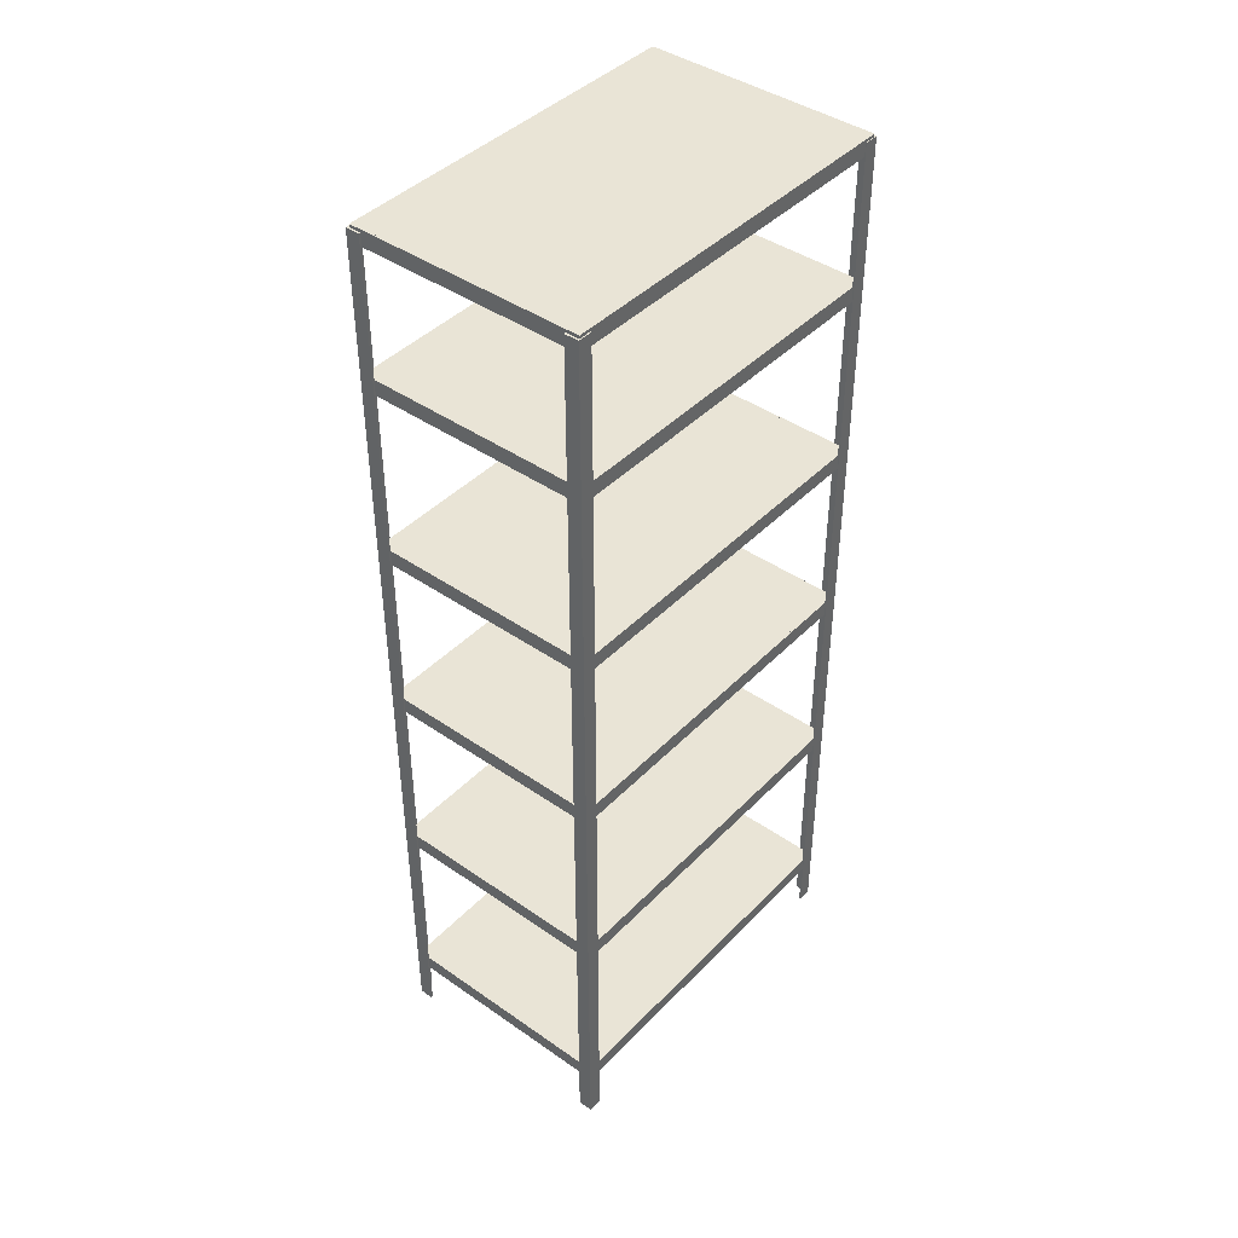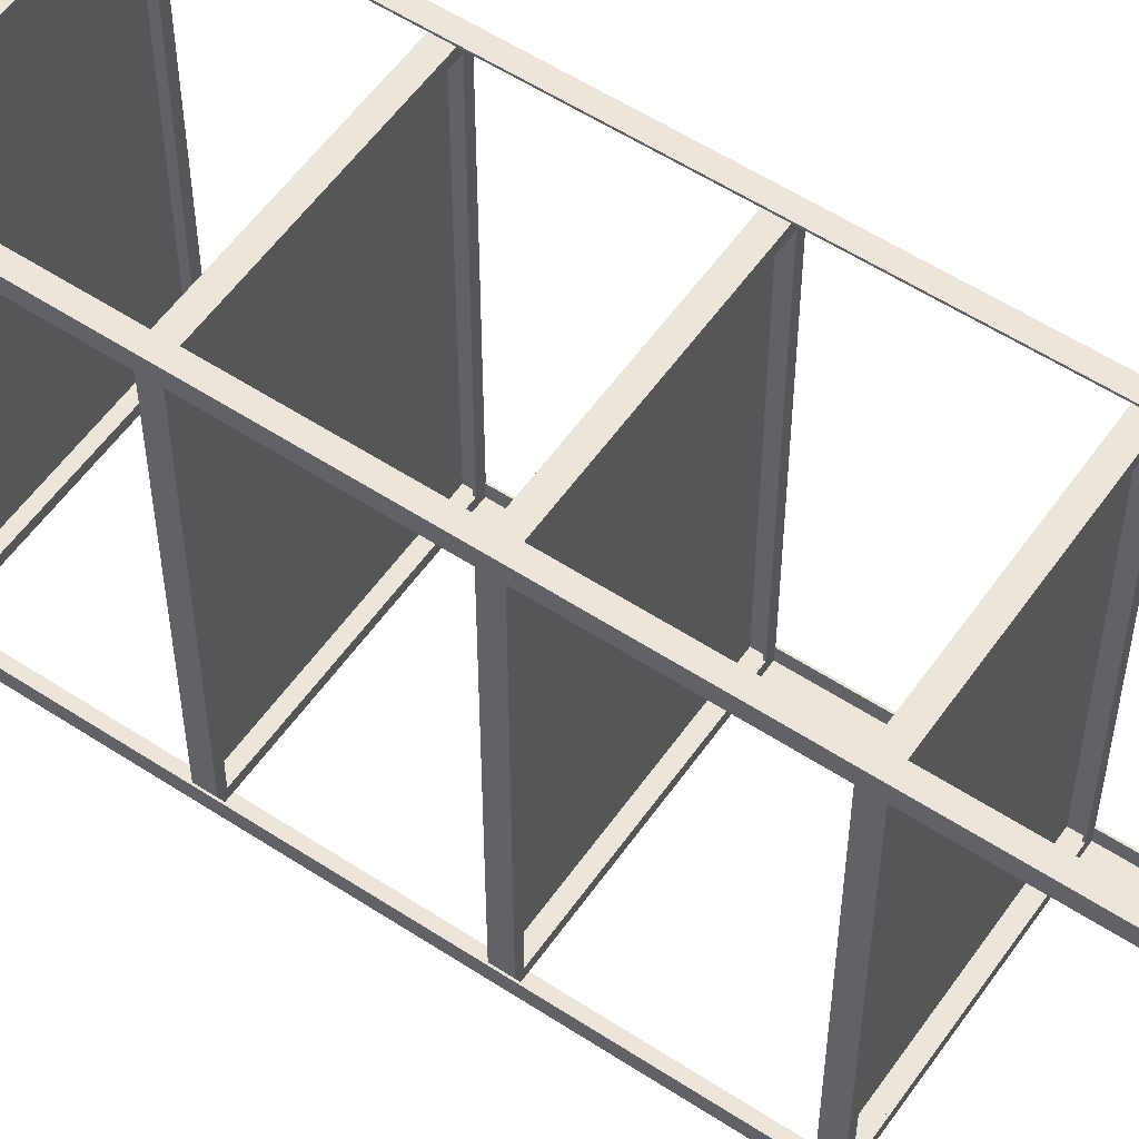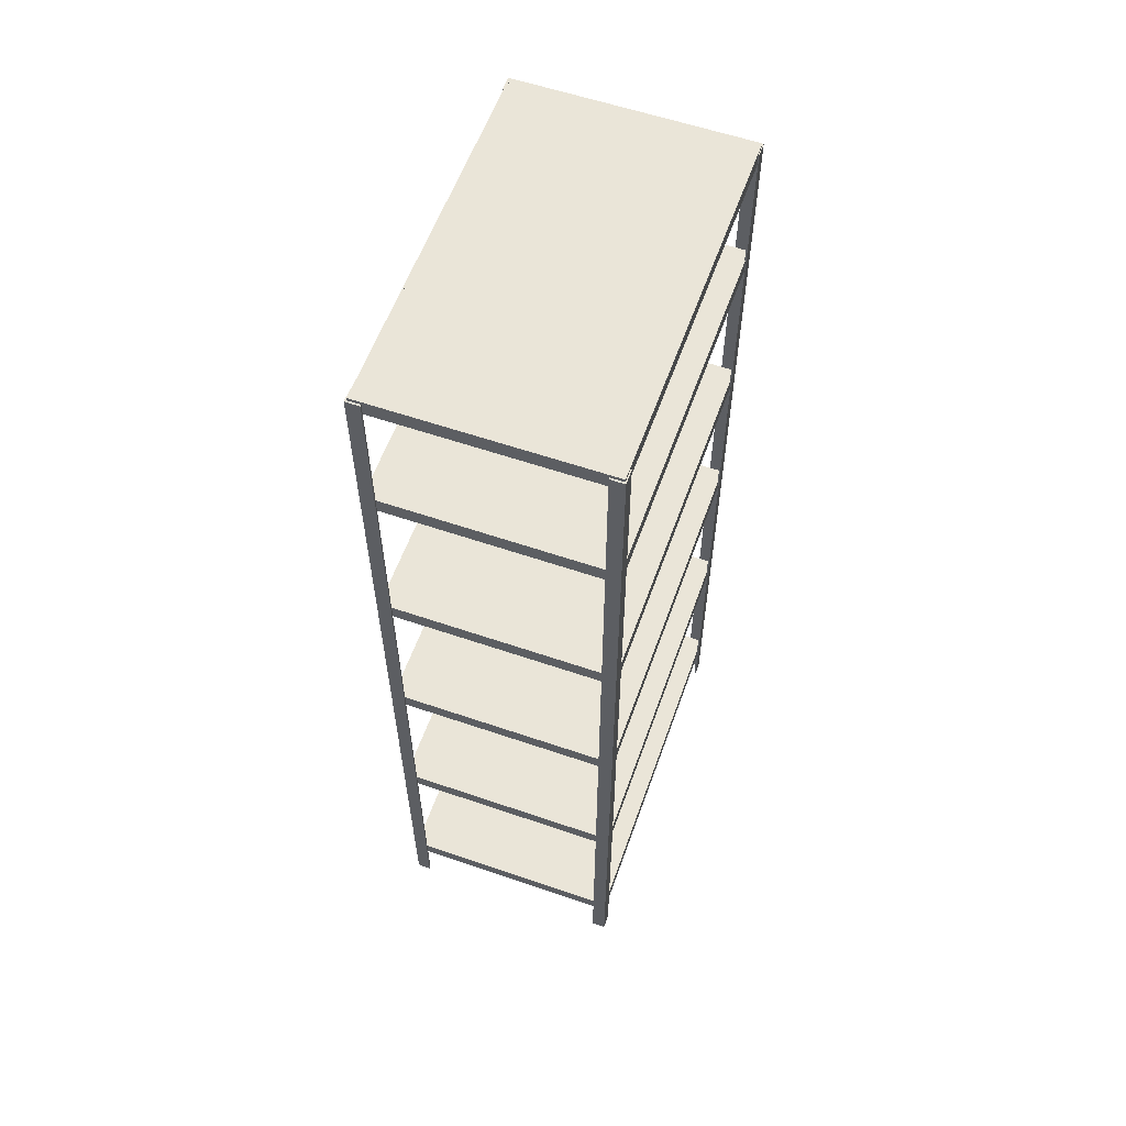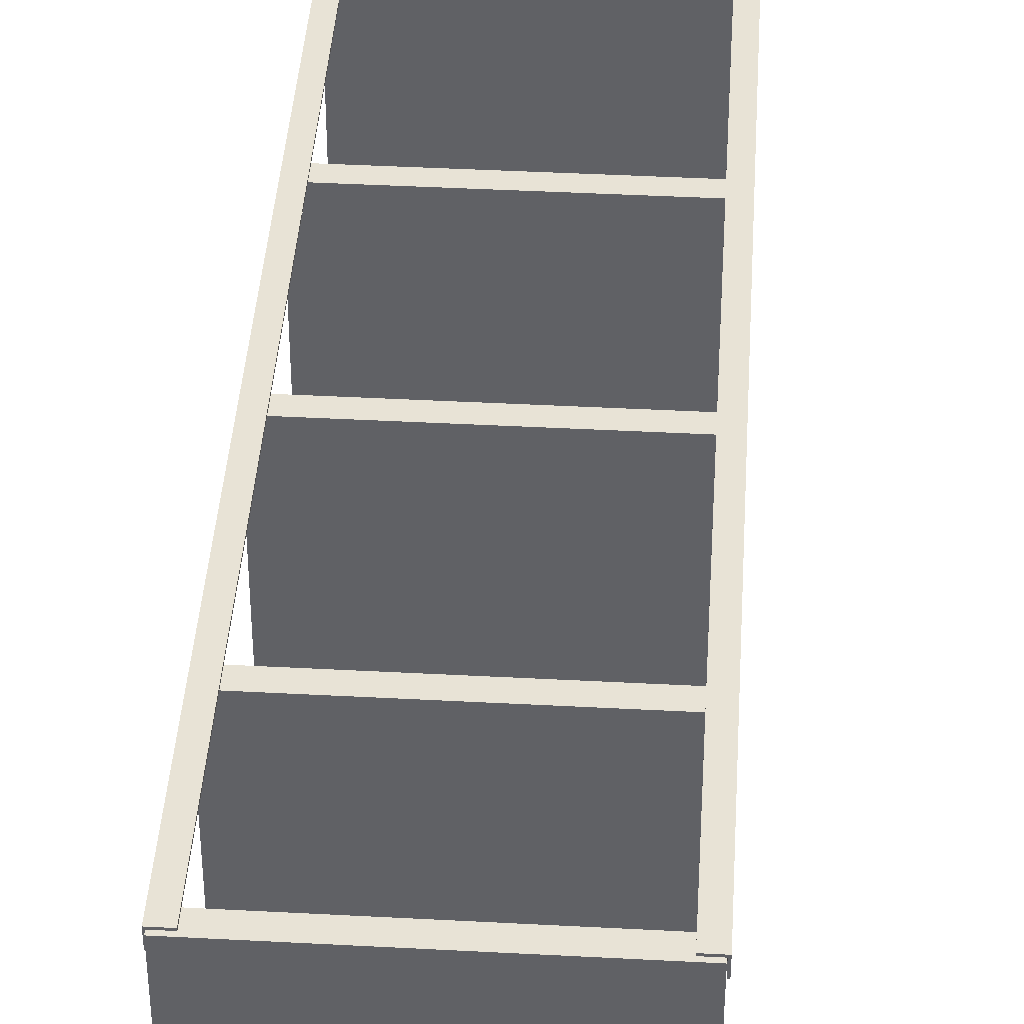
<metadata>
{"format":"obj","ext":"obj","renderer":"f3d","projection":"perspective","resolution":1024,"background":"white","views":[{"elev":42.5,"azim":39.7,"up":"+Y"},{"elev":55.9,"azim":-55.5,"up":"+Z"},{"elev":58.7,"azim":19.5,"up":"+Y"},{"elev":41.4,"azim":-176.3,"up":"+Z"}]}
</metadata>
<code>
o Cube.001_Cube.004
v 0.004313 0.08663 -0.004511
v 0.4937 0.08663 -0.007751
v 0.4937 0.08292 -0.007751
v 0.4966 0.08292 -0.004511
v 0.007538 0.08663 -0.007751
v 0.007538 0.08292 -0.007751
v 0.004313 0.08292 -0.004511
v 0.4966 0.08663 -0.004511
v 0.4966 0.1129 -0.004511
v 0.4937 0.1129 -0.007751
v 0.007538 0.1129 -0.007751
v 0.004313 0.1129 -0.004511
v 0.4802 0.08292 -0.02451
v 0.4802 0.08663 -0.02451
v 0.02355 0.08292 -0.02451
v 0.02355 0.08663 -0.02451
v 0.4782 0.08663 -0.7673
v 0.4782 0.08292 -0.7673
v 0.02159 0.08663 -0.7673
v 0.02159 0.08292 -0.7673
v 0.4974 0.1129 -0.7873
v 0.4942 0.1129 -0.7841
v 0.008024 0.1129 -0.7841
v 0.005133 0.1129 -0.7873
v 0.005133 0.08663 -0.7873
v 0.4974 0.08292 -0.7873
v 0.4942 0.08292 -0.7841
v 0.4942 0.08663 -0.7841
v 0.005133 0.08292 -0.7873
v 0.008024 0.08292 -0.7841
v 0.008024 0.08663 -0.7841
v 0.4974 0.08663 -0.7873
v 0.4966 0.1168 -0.004511
v 0.4937 0.1168 -0.007751
v 0.007538 0.1168 -0.007751
v 0.004313 0.1168 -0.004511
v 0.4974 0.1168 -0.7873
v 0.4942 0.1168 -0.7841
v 0.008024 0.1168 -0.7841
v 0.005133 0.1168 -0.7873
v 0.004313 0.4866 -0.004511
v 0.4937 0.4866 -0.007751
v 0.4937 0.4829 -0.007751
v 0.4966 0.4829 -0.004511
v 0.007538 0.4866 -0.007751
v 0.007538 0.4829 -0.007751
v 0.004313 0.4829 -0.004511
v 0.4966 0.4866 -0.004511
v 0.4966 0.5129 -0.004511
v 0.4937 0.5129 -0.007751
v 0.007538 0.5129 -0.007751
v 0.004313 0.5129 -0.004511
v 0.4802 0.4829 -0.02451
v 0.4802 0.4866 -0.02451
v 0.02355 0.4829 -0.02451
v 0.02355 0.4866 -0.02451
v 0.4782 0.4866 -0.7673
v 0.4782 0.4829 -0.7673
v 0.02159 0.4866 -0.7673
v 0.02159 0.4829 -0.7673
v 0.4974 0.5129 -0.7873
v 0.4942 0.5129 -0.7841
v 0.008024 0.5129 -0.7841
v 0.005133 0.5129 -0.7873
v 0.005133 0.4866 -0.7873
v 0.4974 0.4829 -0.7873
v 0.4942 0.4829 -0.7841
v 0.4942 0.4866 -0.7841
v 0.005133 0.4829 -0.7873
v 0.008024 0.4829 -0.7841
v 0.008024 0.4866 -0.7841
v 0.4974 0.4866 -0.7873
v 0.4966 0.5168 -0.004511
v 0.4937 0.5168 -0.007751
v 0.007538 0.5168 -0.007751
v 0.004313 0.5168 -0.004511
v 0.4974 0.5168 -0.7873
v 0.4942 0.5168 -0.7841
v 0.008024 0.5168 -0.7841
v 0.005133 0.5168 -0.7873
v 0.004313 0.8867 -0.004511
v 0.4937 0.8867 -0.007751
v 0.4937 0.883 -0.007751
v 0.4966 0.883 -0.004511
v 0.007538 0.8867 -0.007751
v 0.007538 0.883 -0.007751
v 0.004313 0.883 -0.004511
v 0.4966 0.8867 -0.004511
v 0.4966 0.913 -0.004511
v 0.4937 0.913 -0.007751
v 0.007538 0.913 -0.007751
v 0.004313 0.913 -0.004511
v 0.4802 0.883 -0.02451
v 0.4802 0.8867 -0.02451
v 0.02355 0.883 -0.02451
v 0.02355 0.8867 -0.02451
v 0.4782 0.8867 -0.7673
v 0.4782 0.883 -0.7673
v 0.02159 0.8867 -0.7673
v 0.02159 0.883 -0.7673
v 0.4974 0.913 -0.7873
v 0.4942 0.913 -0.7841
v 0.008024 0.913 -0.7841
v 0.005133 0.913 -0.7873
v 0.005133 0.8867 -0.7873
v 0.4974 0.883 -0.7873
v 0.4942 0.883 -0.7841
v 0.4942 0.8867 -0.7841
v 0.005133 0.883 -0.7873
v 0.008024 0.883 -0.7841
v 0.008024 0.8867 -0.7841
v 0.4974 0.8867 -0.7873
v 0.4966 0.9169 -0.004511
v 0.4937 0.9169 -0.007751
v 0.007538 0.9169 -0.007751
v 0.004313 0.9169 -0.004511
v 0.4974 0.9169 -0.7873
v 0.4942 0.9169 -0.7841
v 0.008024 0.9169 -0.7841
v 0.005133 0.9169 -0.7873
v 0.004313 1.269 -0.004511
v 0.4937 1.269 -0.007751
v 0.4937 1.266 -0.007751
v 0.4966 1.266 -0.004511
v 0.007538 1.269 -0.007751
v 0.007538 1.266 -0.007751
v 0.004313 1.266 -0.004511
v 0.4966 1.269 -0.004511
v 0.4966 1.296 -0.004511
v 0.4937 1.296 -0.007751
v 0.007538 1.296 -0.007751
v 0.004313 1.296 -0.004511
v 0.4802 1.266 -0.02451
v 0.4802 1.269 -0.02451
v 0.02355 1.266 -0.02451
v 0.02355 1.269 -0.02451
v 0.4782 1.269 -0.7673
v 0.4782 1.266 -0.7673
v 0.02159 1.269 -0.7673
v 0.02159 1.266 -0.7673
v 0.4974 1.296 -0.7873
v 0.4942 1.296 -0.7841
v 0.008024 1.296 -0.7841
v 0.005133 1.296 -0.7873
v 0.005133 1.269 -0.7873
v 0.4974 1.266 -0.7873
v 0.4942 1.266 -0.7841
v 0.4942 1.269 -0.7841
v 0.005133 1.266 -0.7873
v 0.008024 1.266 -0.7841
v 0.008024 1.269 -0.7841
v 0.4974 1.269 -0.7873
v 0.4966 1.3 -0.004511
v 0.4937 1.3 -0.007751
v 0.007538 1.3 -0.007751
v 0.004313 1.3 -0.004511
v 0.4974 1.3 -0.7873
v 0.4942 1.3 -0.7841
v 0.008024 1.3 -0.7841
v 0.005133 1.3 -0.7873
v 0.004313 1.656 -0.004511
v 0.4937 1.656 -0.007751
v 0.4937 1.652 -0.007751
v 0.4966 1.652 -0.004511
v 0.007538 1.656 -0.007751
v 0.007538 1.652 -0.007751
v 0.004313 1.652 -0.004511
v 0.4966 1.656 -0.004511
v 0.4966 1.682 -0.004511
v 0.4937 1.682 -0.007751
v 0.007538 1.682 -0.007751
v 0.004313 1.682 -0.004511
v 0.4802 1.652 -0.02451
v 0.4802 1.656 -0.02451
v 0.02355 1.652 -0.02451
v 0.02355 1.656 -0.02451
v 0.4782 1.656 -0.7673
v 0.4782 1.652 -0.7673
v 0.02159 1.656 -0.7673
v 0.02159 1.652 -0.7673
v 0.4974 1.682 -0.7873
v 0.4942 1.682 -0.7841
v 0.008024 1.682 -0.7841
v 0.005133 1.682 -0.7873
v 0.005133 1.656 -0.7873
v 0.4974 1.652 -0.7873
v 0.4942 1.652 -0.7841
v 0.4942 1.656 -0.7841
v 0.005133 1.652 -0.7873
v 0.008024 1.652 -0.7841
v 0.008024 1.656 -0.7841
v 0.4974 1.656 -0.7873
v 0.4966 1.686 -0.004511
v 0.4937 1.686 -0.007751
v 0.007538 1.686 -0.007751
v 0.004313 1.686 -0.004511
v 0.4974 1.686 -0.7873
v 0.4942 1.686 -0.7841
v 0.008024 1.686 -0.7841
v 0.005133 1.686 -0.7873
v 0.004313 1.956 -0.004511
v 0.4937 1.956 -0.007751
v 0.4937 1.952 -0.007751
v 0.4966 1.952 -0.004511
v 0.007538 1.956 -0.007751
v 0.007538 1.952 -0.007751
v 0.004313 1.952 -0.004511
v 0.4966 1.956 -0.004511
v 0.4966 1.982 -0.004511
v 0.4937 1.982 -0.007751
v 0.007538 1.982 -0.007751
v 0.004313 1.982 -0.004511
v 0.4802 1.952 -0.02451
v 0.4802 1.956 -0.02451
v 0.02355 1.952 -0.02451
v 0.02355 1.956 -0.02451
v 0.4782 1.956 -0.7673
v 0.4782 1.952 -0.7673
v 0.02159 1.956 -0.7673
v 0.02159 1.952 -0.7673
v 0.4974 1.982 -0.7873
v 0.4942 1.982 -0.7841
v 0.008024 1.982 -0.7841
v 0.005133 1.982 -0.7873
v 0.005133 1.956 -0.7873
v 0.4974 1.952 -0.7873
v 0.4942 1.952 -0.7841
v 0.4942 1.956 -0.7841
v 0.005133 1.952 -0.7873
v 0.008024 1.952 -0.7841
v 0.008024 1.956 -0.7841
v 0.4974 1.956 -0.7873
v 0.4966 1.986 -0.004511
v 0.4937 1.986 -0.007751
v 0.007538 1.986 -0.007751
v 0.004313 1.986 -0.004511
v 0.4974 1.986 -0.7873
v 0.4942 1.986 -0.7841
v 0.008024 1.986 -0.7841
v 0.005133 1.986 -0.7873
v 0.000572 -0.02 -0.7916
v 0.003812 -0.02 -0.7916
v 0.003812 -0.02 -0.7879
v 0.000572 -0.02 -0.7879
v 0.000572 1.98 -0.7916
v 0.003812 1.98 -0.7916
v 0.003812 1.98 -0.7879
v 0.000572 1.98 -0.7879
v 0.000572 -0.02 -0.7616
v 0.003812 -0.02 -0.7616
v 0.003812 1.98 -0.7616
v 0.000572 1.98 -0.7616
v 0.03057 -0.02 -0.7916
v 0.03057 -0.02 -0.7879
v 0.03057 1.98 -0.7916
v 0.03057 1.98 -0.7879
v 0.4692 1.98 -0.7879
v 0.4692 1.98 -0.7916
v 0.4692 -0.02 -0.7879
v 0.4692 -0.02 -0.7916
v 0.4992 1.98 -0.7616
v 0.4959 1.98 -0.7616
v 0.4959 -0.02 -0.7616
v 0.4992 -0.02 -0.7616
v 0.000572 1.98 -0.003795
v 0.003812 -0.02 -0.003795
v 0.003812 -0.02 -9.1e-05
v 0.000572 -0.02 -9.1e-05
v 0.003812 1.98 -0.003795
v 0.003812 1.98 -9.1e-05
v 0.000572 1.98 -9.1e-05
v 0.000572 -0.02 -0.003795
v 0.000572 -0.02 -0.03009
v 0.003812 -0.02 -0.03009
v 0.003812 1.98 -0.03009
v 0.000572 1.98 -0.03009
v 0.03057 -0.02 -9.1e-05
v 0.03057 -0.02 -0.003795
v 0.03057 1.98 -9.1e-05
v 0.03057 1.98 -0.003795
v 0.4992 1.98 -0.7879
v 0.4959 1.98 -0.7879
v 0.4959 1.98 -0.7916
v 0.4992 1.98 -0.7916
v 0.4992 -0.02 -0.7879
v 0.4959 -0.02 -0.7879
v 0.4959 -0.02 -0.7916
v 0.4992 -0.02 -0.7916
v 0.4992 1.98 -0.003795
v 0.4959 -0.02 -0.003795
v 0.4959 -0.02 -9.1e-05
v 0.4992 -0.02 -9.1e-05
v 0.4959 1.98 -0.003795
v 0.4959 1.98 -9.1e-05
v 0.4992 1.98 -9.1e-05
v 0.4992 -0.02 -0.003795
v 0.4992 -0.02 -0.03009
v 0.4959 -0.02 -0.03009
v 0.4959 1.98 -0.03009
v 0.4992 1.98 -0.03009
v 0.4692 -0.02 -9.1e-05
v 0.4692 -0.02 -0.003795
v 0.4692 1.98 -9.1e-05
v 0.4692 1.98 -0.003795
f 7 6 3 4
f 8 2 10 9
f 2 14 13 3
f 1 7 4 8
f 4 3 2 8
f 1 7 6 5
f 12 36 40 24
f 1 8 9 12
f 5 11 12 1
f 2 5 11 10
f 15 16 14 13
f 5 2 14 16
f 6 15 16 5
f 3 6 15 13
f 30 27 18 20
f 27 18 17 28
f 28 31 19 17
f 18 17 19 20
f 31 28 22 23
f 28 32 21 22
f 32 25 24 21
f 23 11 35 39
f 32 28 27 26
f 29 25 31 30
f 32 26 29 25
f 31 19 20 30
f 25 24 23 31
f 26 27 30 29
f 23 11 5 31
f 19 31 5 16
f 20 15 6 30
f 10 22 38 34
f 29 7 1 25
f 20 19 16 15
f 17 14 2 28
f 27 3 13 18
f 28 2 10 22
f 9 8 32 21
f 26 32 8 4
f 21 37 33 9
f 27 3 2 28
f 17 18 13 14
f 24 25 1 12
f 35 36 33 34
f 38 37 40 39
f 39 40 36 35
f 34 33 37 38
f 21 24 40 37
f 23 39 38 22
f 10 34 35 11
f 12 9 33 36
f 23 22 10 11
f 39 35 34 38
f 29 30 6 7
f 3 27 26 4
f 47 46 43 44
f 48 42 50 49
f 42 54 53 43
f 41 47 44 48
f 44 43 42 48
f 41 47 46 45
f 52 76 80 64
f 41 48 49 52
f 45 51 52 41
f 42 45 51 50
f 55 56 54 53
f 45 42 54 56
f 46 55 56 45
f 43 46 55 53
f 70 67 58 60
f 67 58 57 68
f 68 71 59 57
f 58 57 59 60
f 71 68 62 63
f 68 72 61 62
f 72 65 64 61
f 63 51 75 79
f 72 68 67 66
f 69 65 71 70
f 72 66 69 65
f 71 59 60 70
f 65 64 63 71
f 66 67 70 69
f 63 51 45 71
f 59 71 45 56
f 60 55 46 70
f 50 62 78 74
f 69 47 41 65
f 60 59 56 55
f 57 54 42 68
f 67 43 53 58
f 68 42 50 62
f 49 48 72 61
f 66 72 48 44
f 61 77 73 49
f 67 43 42 68
f 57 58 53 54
f 64 65 41 52
f 75 76 73 74
f 78 77 80 79
f 79 80 76 75
f 74 73 77 78
f 61 64 80 77
f 63 79 78 62
f 50 74 75 51
f 52 49 73 76
f 63 62 50 51
f 79 75 74 78
f 69 70 46 47
f 43 67 66 44
f 87 86 83 84
f 88 82 90 89
f 82 94 93 83
f 81 87 84 88
f 84 83 82 88
f 81 87 86 85
f 92 116 120 104
f 81 88 89 92
f 85 91 92 81
f 82 85 91 90
f 95 96 94 93
f 85 82 94 96
f 86 95 96 85
f 83 86 95 93
f 110 107 98 100
f 107 98 97 108
f 108 111 99 97
f 98 97 99 100
f 111 108 102 103
f 108 112 101 102
f 112 105 104 101
f 103 91 115 119
f 112 108 107 106
f 109 105 111 110
f 112 106 109 105
f 111 99 100 110
f 105 104 103 111
f 106 107 110 109
f 103 91 85 111
f 99 111 85 96
f 100 95 86 110
f 90 102 118 114
f 109 87 81 105
f 100 99 96 95
f 97 94 82 108
f 107 83 93 98
f 108 82 90 102
f 89 88 112 101
f 106 112 88 84
f 101 117 113 89
f 107 83 82 108
f 97 98 93 94
f 104 105 81 92
f 115 116 113 114
f 118 117 120 119
f 119 120 116 115
f 114 113 117 118
f 101 104 120 117
f 103 119 118 102
f 90 114 115 91
f 92 89 113 116
f 103 102 90 91
f 119 115 114 118
f 109 110 86 87
f 83 107 106 84
f 127 126 123 124
f 128 122 130 129
f 122 134 133 123
f 121 127 124 128
f 124 123 122 128
f 121 127 126 125
f 132 156 160 144
f 121 128 129 132
f 125 131 132 121
f 122 125 131 130
f 135 136 134 133
f 125 122 134 136
f 126 135 136 125
f 123 126 135 133
f 150 147 138 140
f 147 138 137 148
f 148 151 139 137
f 138 137 139 140
f 151 148 142 143
f 148 152 141 142
f 152 145 144 141
f 143 131 155 159
f 152 148 147 146
f 149 145 151 150
f 152 146 149 145
f 151 139 140 150
f 145 144 143 151
f 146 147 150 149
f 143 131 125 151
f 139 151 125 136
f 140 135 126 150
f 130 142 158 154
f 149 127 121 145
f 140 139 136 135
f 137 134 122 148
f 147 123 133 138
f 148 122 130 142
f 129 128 152 141
f 146 152 128 124
f 141 157 153 129
f 147 123 122 148
f 137 138 133 134
f 144 145 121 132
f 155 156 153 154
f 158 157 160 159
f 159 160 156 155
f 154 153 157 158
f 141 144 160 157
f 143 159 158 142
f 130 154 155 131
f 132 129 153 156
f 143 142 130 131
f 159 155 154 158
f 149 150 126 127
f 123 147 146 124
f 167 166 163 164
f 168 162 170 169
f 162 174 173 163
f 161 167 164 168
f 164 163 162 168
f 161 167 166 165
f 172 196 200 184
f 161 168 169 172
f 165 171 172 161
f 162 165 171 170
f 175 176 174 173
f 165 162 174 176
f 166 175 176 165
f 163 166 175 173
f 190 187 178 180
f 187 178 177 188
f 188 191 179 177
f 178 177 179 180
f 191 188 182 183
f 188 192 181 182
f 192 185 184 181
f 183 171 195 199
f 192 188 187 186
f 189 185 191 190
f 192 186 189 185
f 191 179 180 190
f 185 184 183 191
f 186 187 190 189
f 183 171 165 191
f 179 191 165 176
f 180 175 166 190
f 170 182 198 194
f 189 167 161 185
f 180 179 176 175
f 177 174 162 188
f 187 163 173 178
f 188 162 170 182
f 169 168 192 181
f 186 192 168 164
f 181 197 193 169
f 187 163 162 188
f 177 178 173 174
f 184 185 161 172
f 195 196 193 194
f 198 197 200 199
f 199 200 196 195
f 194 193 197 198
f 181 184 200 197
f 183 199 198 182
f 170 194 195 171
f 172 169 193 196
f 183 182 170 171
f 199 195 194 198
f 189 190 166 167
f 163 187 186 164
f 207 206 203 204
f 208 202 210 209
f 202 214 213 203
f 201 207 204 208
f 204 203 202 208
f 201 207 206 205
f 212 236 240 224
f 201 208 209 212
f 205 211 212 201
f 202 205 211 210
f 215 216 214 213
f 205 202 214 216
f 206 215 216 205
f 203 206 215 213
f 230 227 218 220
f 227 218 217 228
f 228 231 219 217
f 218 217 219 220
f 231 228 222 223
f 228 232 221 222
f 232 225 224 221
f 223 211 235 239
f 232 228 227 226
f 229 225 231 230
f 232 226 229 225
f 231 219 220 230
f 225 224 223 231
f 226 227 230 229
f 223 211 205 231
f 219 231 205 216
f 220 215 206 230
f 210 222 238 234
f 229 207 201 225
f 220 219 216 215
f 217 214 202 228
f 227 203 213 218
f 228 202 210 222
f 209 208 232 221
f 226 232 208 204
f 221 237 233 209
f 227 203 202 228
f 217 218 213 214
f 224 225 201 212
f 235 236 233 234
f 238 237 240 239
f 239 240 236 235
f 234 233 237 238
f 221 224 240 237
f 223 239 238 222
f 210 234 235 211
f 212 209 233 236
f 223 222 210 211
f 239 235 234 238
f 229 230 206 207
f 203 227 226 204
f 245 246 242 241
f 243 242 253 254
f 244 243 250 249
f 248 245 241 244
f 241 242 243 244
f 248 247 246 245
f 251 252 249 250
f 248 244 249 252
f 247 248 252 251
f 243 247 251 250
f 255 256 254 253
f 247 243 254 256
f 246 247 256 255
f 242 246 255 253
f 281 284 283 282
f 288 285 286 287
f 281 285 288 284
f 271 268 267 270
f 272 273 274 266
f 266 278 277 267
f 265 272 268 271
f 268 272 266 267
f 265 271 270 269
f 275 274 273 276
f 265 276 273 272
f 269 275 276 265
f 266 274 275 269
f 279 277 278 280
f 269 280 278 266
f 270 279 280 269
f 267 277 279 270
f 285 264 263 286
f 286 259 260 287
f 284 288 287 283
f 262 263 264 261
f 281 261 264 285
f 282 262 261 281
f 286 263 262 282
f 258 260 259 257
f 282 257 259 286
f 283 258 257 282
f 287 260 258 283
f 295 294 291 292
f 296 290 298 297
f 290 291 301 302
f 289 295 292 296
f 292 291 290 296
f 289 293 294 295
f 299 300 297 298
f 289 296 297 300
f 293 289 300 299
f 290 293 299 298
f 303 304 302 301
f 293 290 302 304
f 294 293 304 303
f 291 294 303 301

</code>
